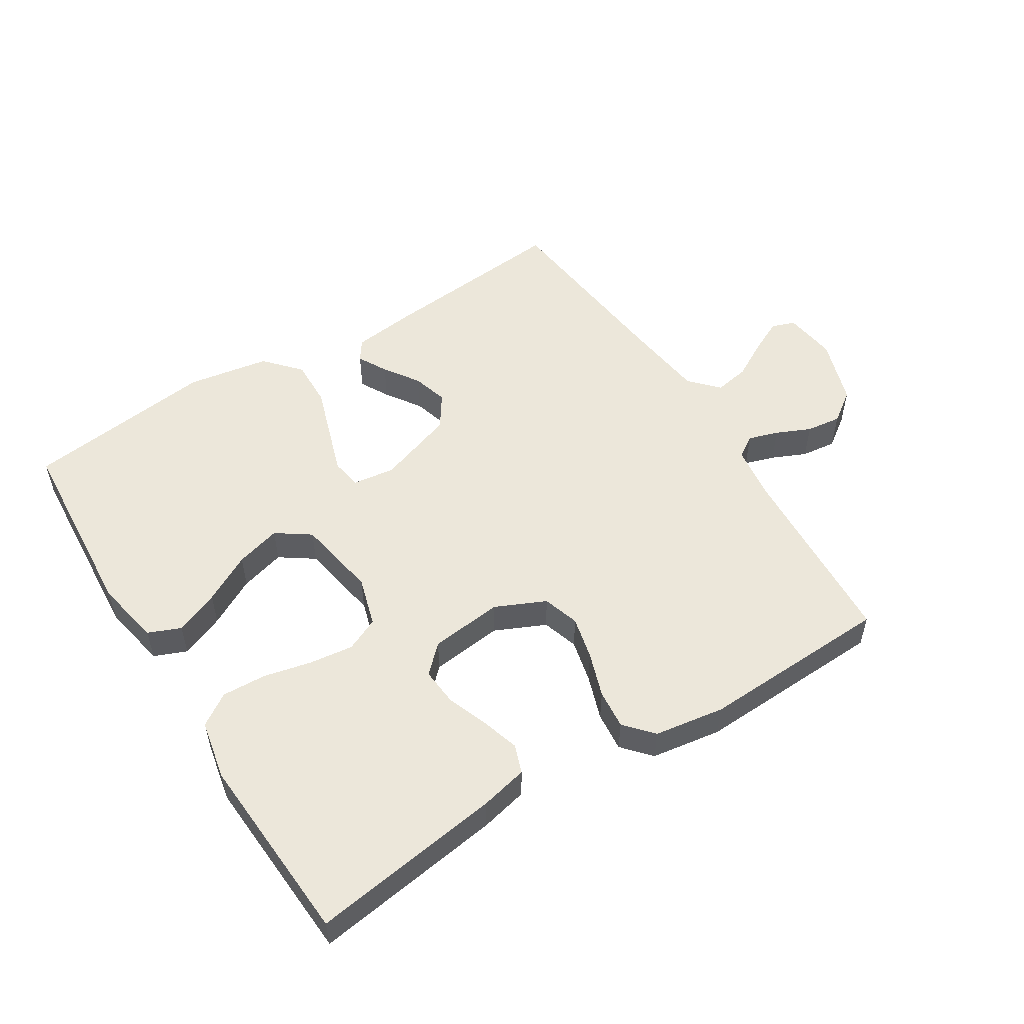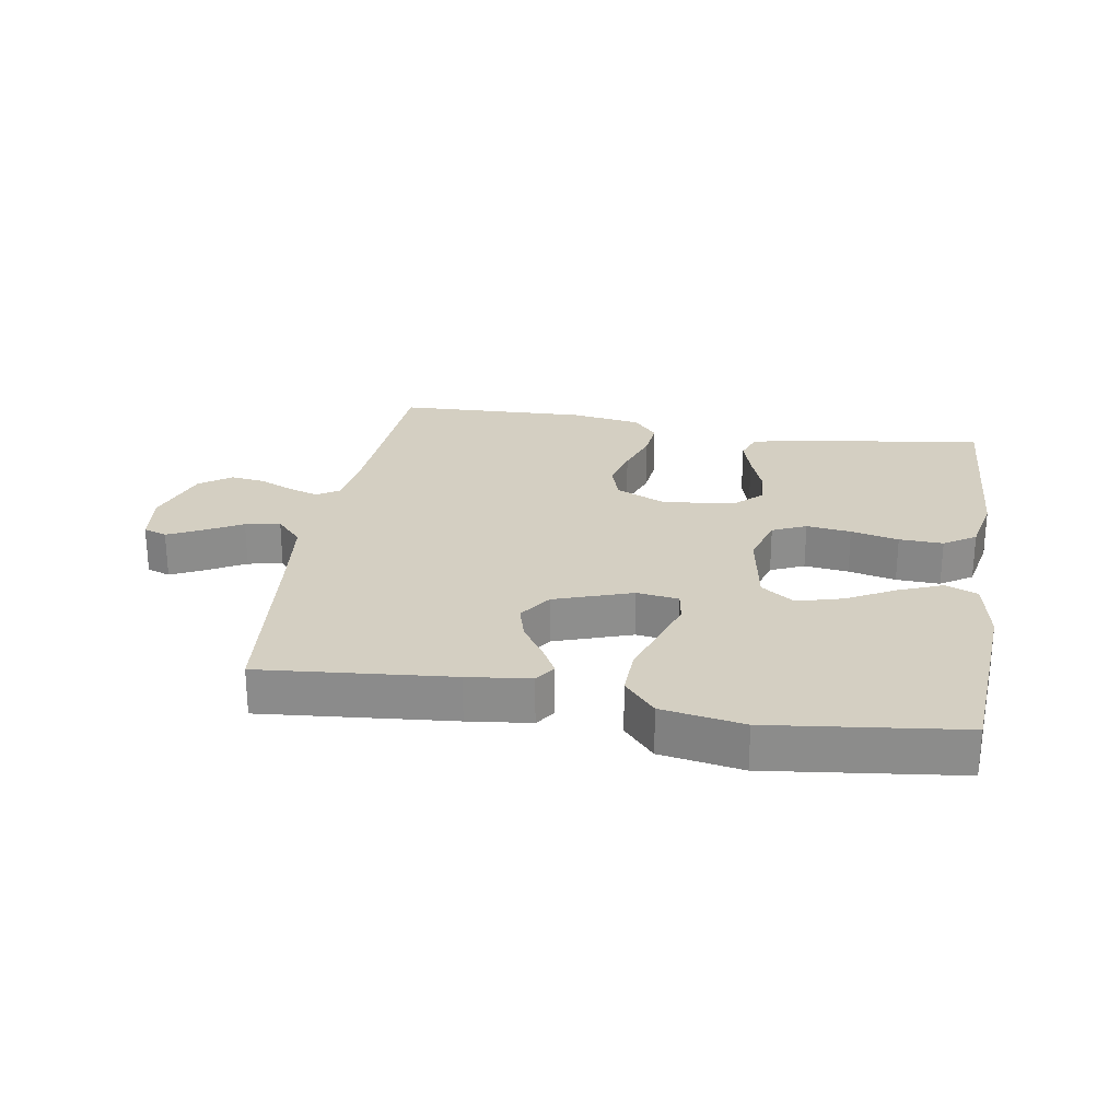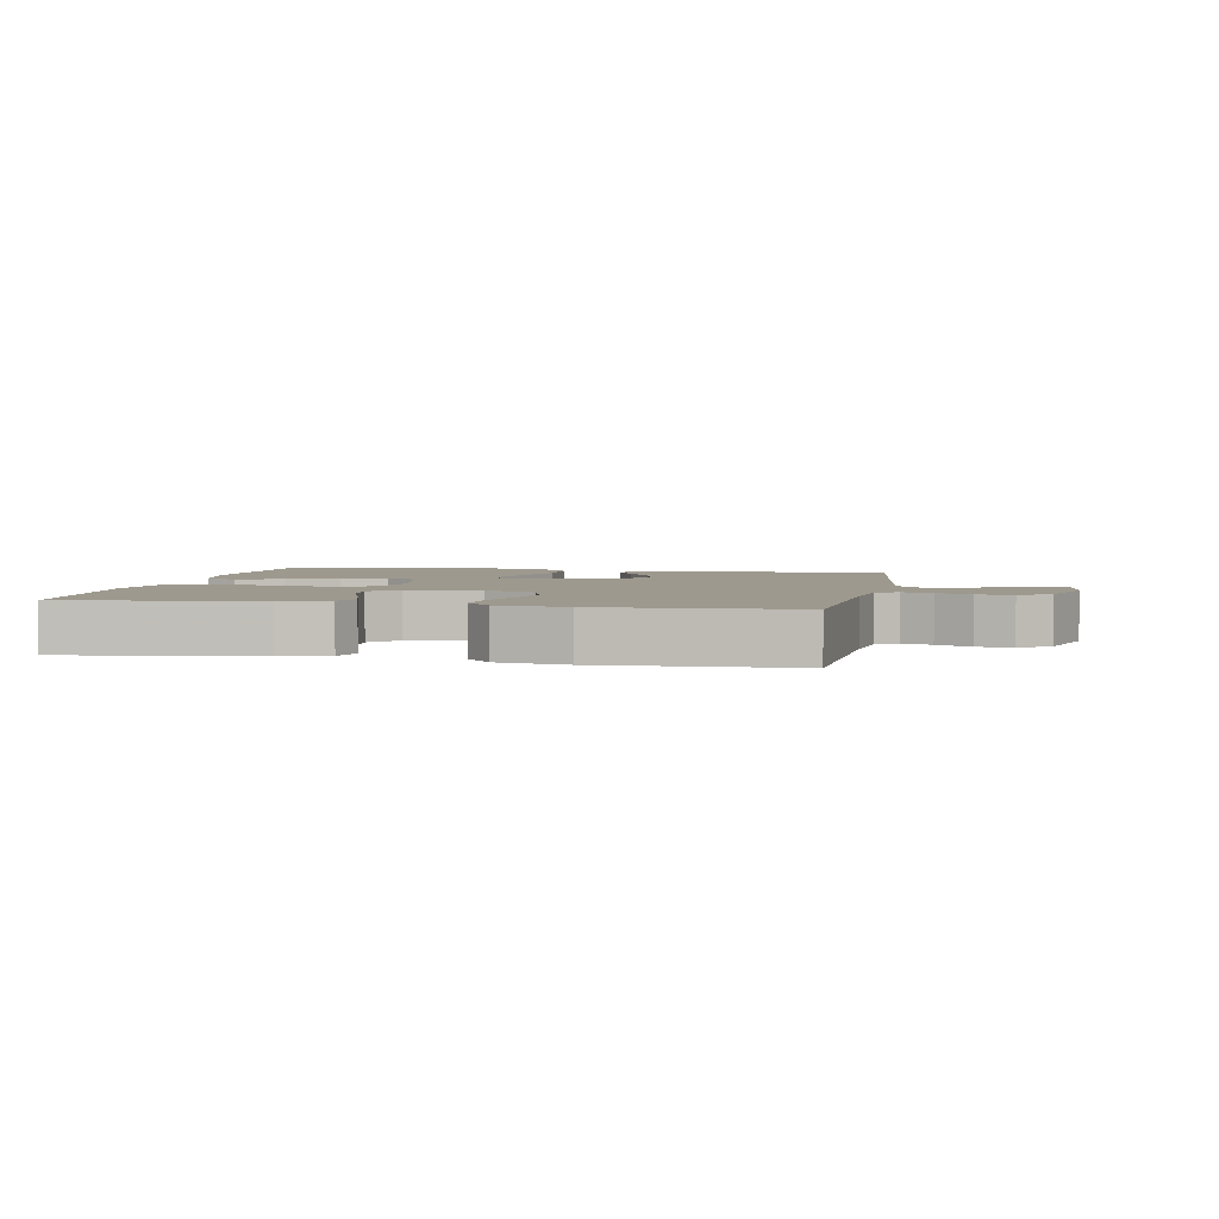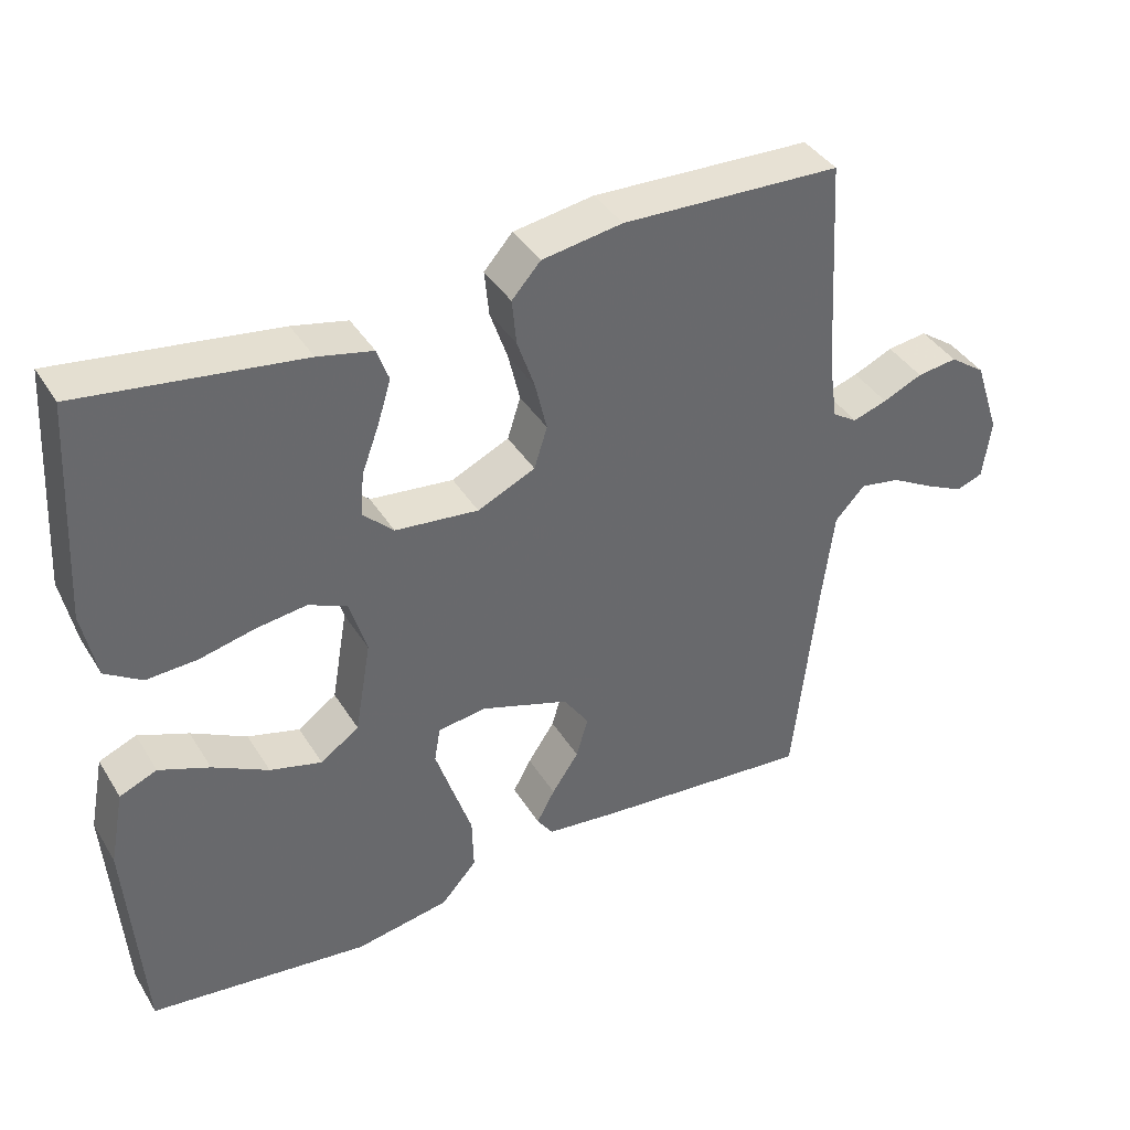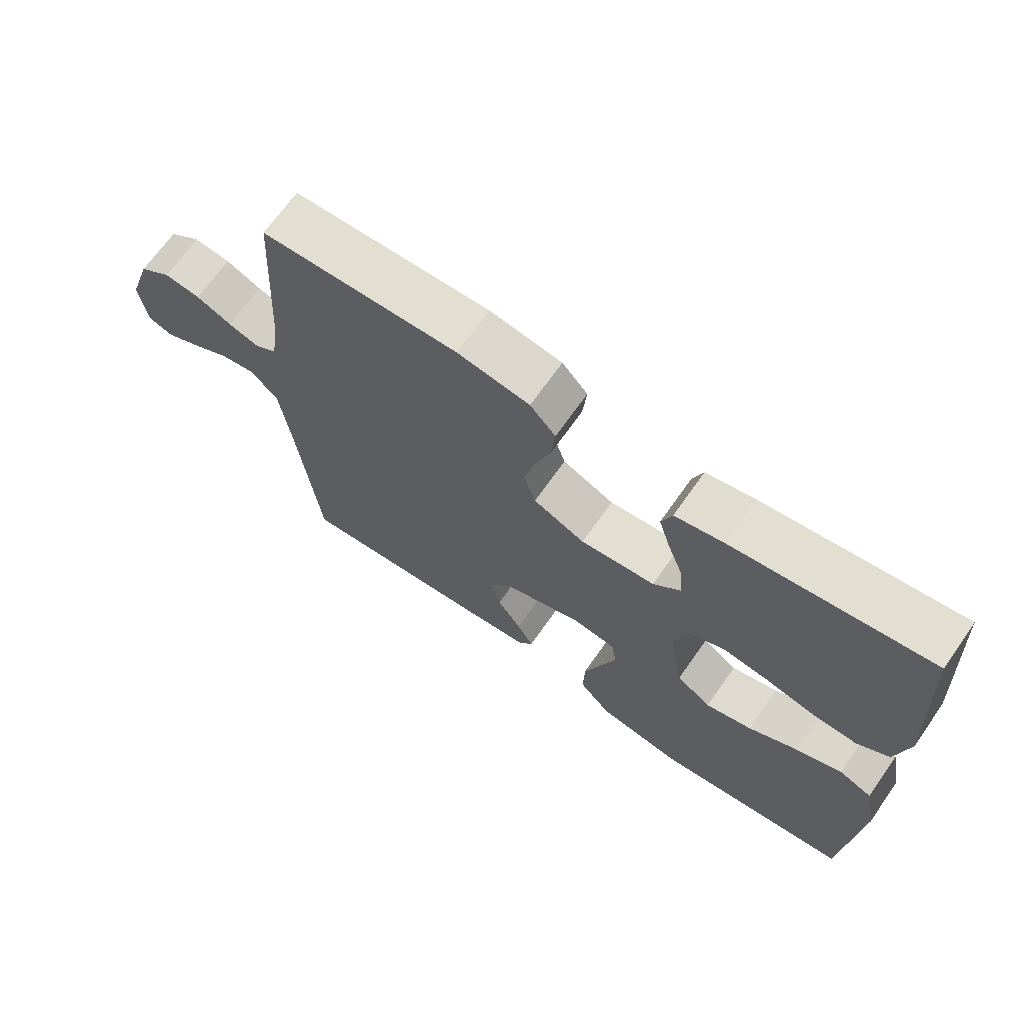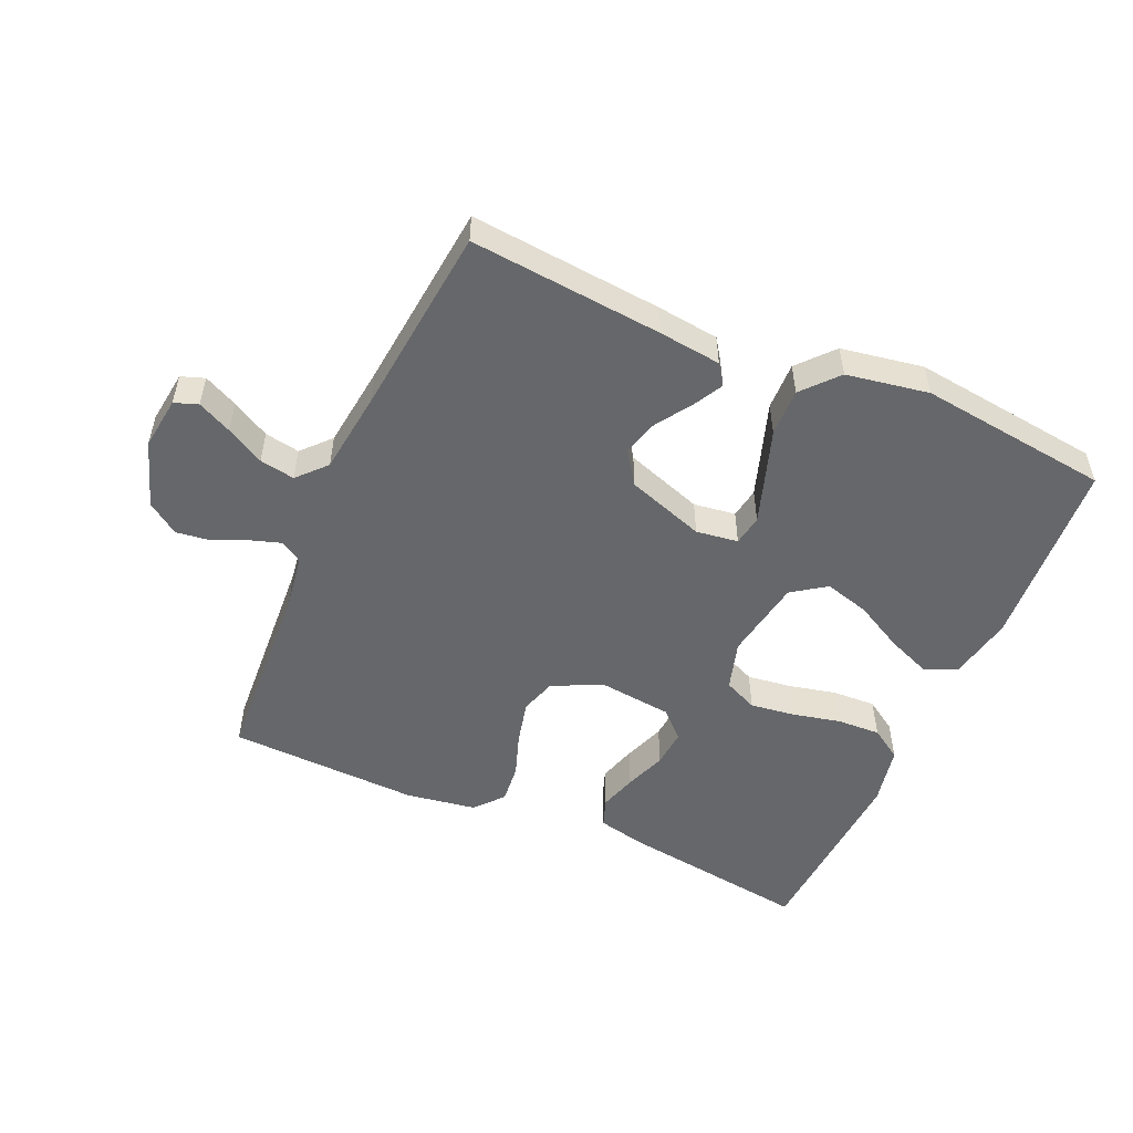
<metadata>
{"format":"obj","ext":"obj","renderer":"f3d","projection":"perspective","resolution":1024,"background":"white","views":[{"elev":53.2,"azim":-32.1,"up":"+Y"},{"elev":25.6,"azim":-170.5,"up":"+Y"},{"elev":3.5,"azim":11.0,"up":"+Y"},{"elev":39.9,"azim":-28.9,"up":"+Z"},{"elev":68.6,"azim":-144.9,"up":"+Z"},{"elev":-52.1,"azim":156.3,"up":"+Y"}]}
</metadata>
<code>
v -0.5 0.07 0.5
v -0.2 0.07 0.457
v -0.125 0.07 0.44
v -0.109 0.07 0.395
v -0.127 0.07 0.336
v -0.151 0.07 0.271
v -0.156 0.07 0.212
v -0.114 0.07 0.171
v 0 0.07 0.158
v 0.079 0.07 0.194
v 0.097 0.07 0.251
v 0.081 0.07 0.319
v 0.057 0.07 0.389
v 0.051 0.07 0.451
v 0.09 0.07 0.495
v 0.2 0.07 0.512
v 0.5 0.07 0.5
v 0.518 0.07 0.2
v 0.53 0.07 0.116
v 0.564 0.07 0.094
v 0.611 0.07 0.109
v 0.665 0.07 0.133
v 0.72 0.07 0.14
v 0.769 0.07 0.105
v 0.804 0.07 0
v 0.793 0.07 -0.083
v 0.756 0.07 -0.096
v 0.703 0.07 -0.07
v 0.644 0.07 -0.037
v 0.589 0.07 -0.027
v 0.548 0.07 -0.071
v 0.532 0.07 -0.2
v 0.5 0.07 -0.5
v 0.2 0.07 -0.472
v 0.101 0.07 -0.46
v 0.079 0.07 -0.428
v 0.104 0.07 -0.382
v 0.141 0.07 -0.327
v 0.157 0.07 -0.271
v 0.122 0.07 -0.219
v 0 0.07 -0.177
v -0.066 0.07 -0.186
v -0.074 0.07 -0.234
v -0.051 0.07 -0.304
v -0.024 0.07 -0.385
v -0.022 0.07 -0.46
v -0.071 0.07 -0.515
v -0.2 0.07 -0.537
v -0.5 0.07 -0.5
v -0.521 0.07 -0.2
v -0.501 0.07 -0.097
v -0.45 0.07 -0.076
v -0.381 0.07 -0.104
v -0.305 0.07 -0.145
v -0.234 0.07 -0.165
v -0.181 0.07 -0.128
v -0.159 0.07 0
v -0.182 0.07 0.078
v -0.235 0.07 0.102
v -0.305 0.07 0.093
v -0.38 0.07 0.076
v -0.449 0.07 0.073
v -0.499 0.07 0.106
v -0.518 0.07 0.2
v -0.5 0 0.5
v -0.2 0 0.457
v -0.125 0 0.44
v -0.109 0 0.395
v -0.127 0 0.336
v -0.151 0 0.271
v -0.156 0 0.212
v -0.114 0 0.171
v 0 0 0.158
v 0.079 0 0.194
v 0.097 0 0.251
v 0.081 0 0.319
v 0.057 0 0.389
v 0.051 0 0.451
v 0.09 0 0.495
v 0.2 0 0.512
v 0.5 0 0.5
v 0.518 0 0.2
v 0.53 0 0.116
v 0.564 0 0.094
v 0.611 0 0.109
v 0.665 0 0.133
v 0.72 0 0.14
v 0.769 0 0.105
v 0.804 0 0
v 0.793 0 -0.083
v 0.756 0 -0.096
v 0.703 0 -0.07
v 0.644 0 -0.037
v 0.589 0 -0.027
v 0.548 0 -0.071
v 0.532 0 -0.2
v 0.5 0 -0.5
v 0.2 0 -0.472
v 0.101 0 -0.46
v 0.079 0 -0.428
v 0.104 0 -0.382
v 0.141 0 -0.327
v 0.157 0 -0.271
v 0.122 0 -0.219
v 0 0 -0.177
v -0.066 0 -0.186
v -0.074 0 -0.234
v -0.051 0 -0.304
v -0.024 0 -0.385
v -0.022 0 -0.46
v -0.071 0 -0.515
v -0.2 0 -0.537
v -0.5 0 -0.5
v -0.521 0 -0.2
v -0.501 0 -0.097
v -0.45 0 -0.076
v -0.381 0 -0.104
v -0.305 0 -0.145
v -0.234 0 -0.165
v -0.181 0 -0.128
v -0.159 0 0
v -0.182 0 0.078
v -0.235 0 0.102
v -0.305 0 0.093
v -0.38 0 0.076
v -0.449 0 0.073
v -0.499 0 0.106
v -0.518 0 0.2
f 60 61 62 63
f 59 60 63 64
f 51 52 53 54
f 51 54 55
f 50 51 55
f 49 50 55
f 48 49 55 56
f 44 45 46 47
f 43 44 47 48
f 42 43 48 56
f 35 36 37 38
f 33 34 35 38
f 32 33 38 39
f 31 32 39 40
f 26 27 28 29
f 24 25 26 29
f 24 29 30
f 21 22 23 24
f 20 21 24 30
f 19 20 30 31
f 15 16 17 18
f 12 13 14 15
f 11 12 15 18
f 10 11 18 19
f 3 4 5 6
f 1 2 3 6
f 59 64 1 6
f 58 59 6 7
f 57 58 7 8
f 41 42 56 57
f 41 57 8 9
f 19 31 40 41
f 9 10 19 41
f 127 126 125 124
f 128 127 124 123
f 118 117 116 115
f 119 118 115
f 119 115 114
f 119 114 113
f 120 119 113 112
f 111 110 109 108
f 112 111 108 107
f 120 112 107 106
f 102 101 100 99
f 102 99 98 97
f 103 102 97 96
f 104 103 96 95
f 93 92 91 90
f 93 90 89 88
f 94 93 88
f 88 87 86 85
f 94 88 85 84
f 95 94 84 83
f 82 81 80 79
f 79 78 77 76
f 82 79 76 75
f 83 82 75 74
f 70 69 68 67
f 70 67 66 65
f 70 65 128 123
f 71 70 123 122
f 72 71 122 121
f 121 120 106 105
f 73 72 121 105
f 105 104 95 83
f 105 83 74 73
f 1 65 66 2
f 2 66 67 3
f 3 67 68 4
f 4 68 69 5
f 5 69 70 6
f 6 70 71 7
f 7 71 72 8
f 8 72 73 9
f 9 73 74 10
f 10 74 75 11
f 11 75 76 12
f 12 76 77 13
f 13 77 78 14
f 14 78 79 15
f 15 79 80 16
f 16 80 81 17
f 17 81 82 18
f 18 82 83 19
f 19 83 84 20
f 20 84 85 21
f 21 85 86 22
f 22 86 87 23
f 23 87 88 24
f 24 88 89 25
f 25 89 90 26
f 26 90 91 27
f 27 91 92 28
f 28 92 93 29
f 29 93 94 30
f 30 94 95 31
f 31 95 96 32
f 32 96 97 33
f 33 97 98 34
f 34 98 99 35
f 35 99 100 36
f 36 100 101 37
f 37 101 102 38
f 38 102 103 39
f 39 103 104 40
f 40 104 105 41
f 41 105 106 42
f 42 106 107 43
f 43 107 108 44
f 44 108 109 45
f 45 109 110 46
f 46 110 111 47
f 47 111 112 48
f 48 112 113 49
f 49 113 114 50
f 50 114 115 51
f 51 115 116 52
f 52 116 117 53
f 53 117 118 54
f 54 118 119 55
f 55 119 120 56
f 56 120 121 57
f 57 121 122 58
f 58 122 123 59
f 59 123 124 60
f 60 124 125 61
f 61 125 126 62
f 62 126 127 63
f 63 127 128 64
f 64 128 65 1

</code>
